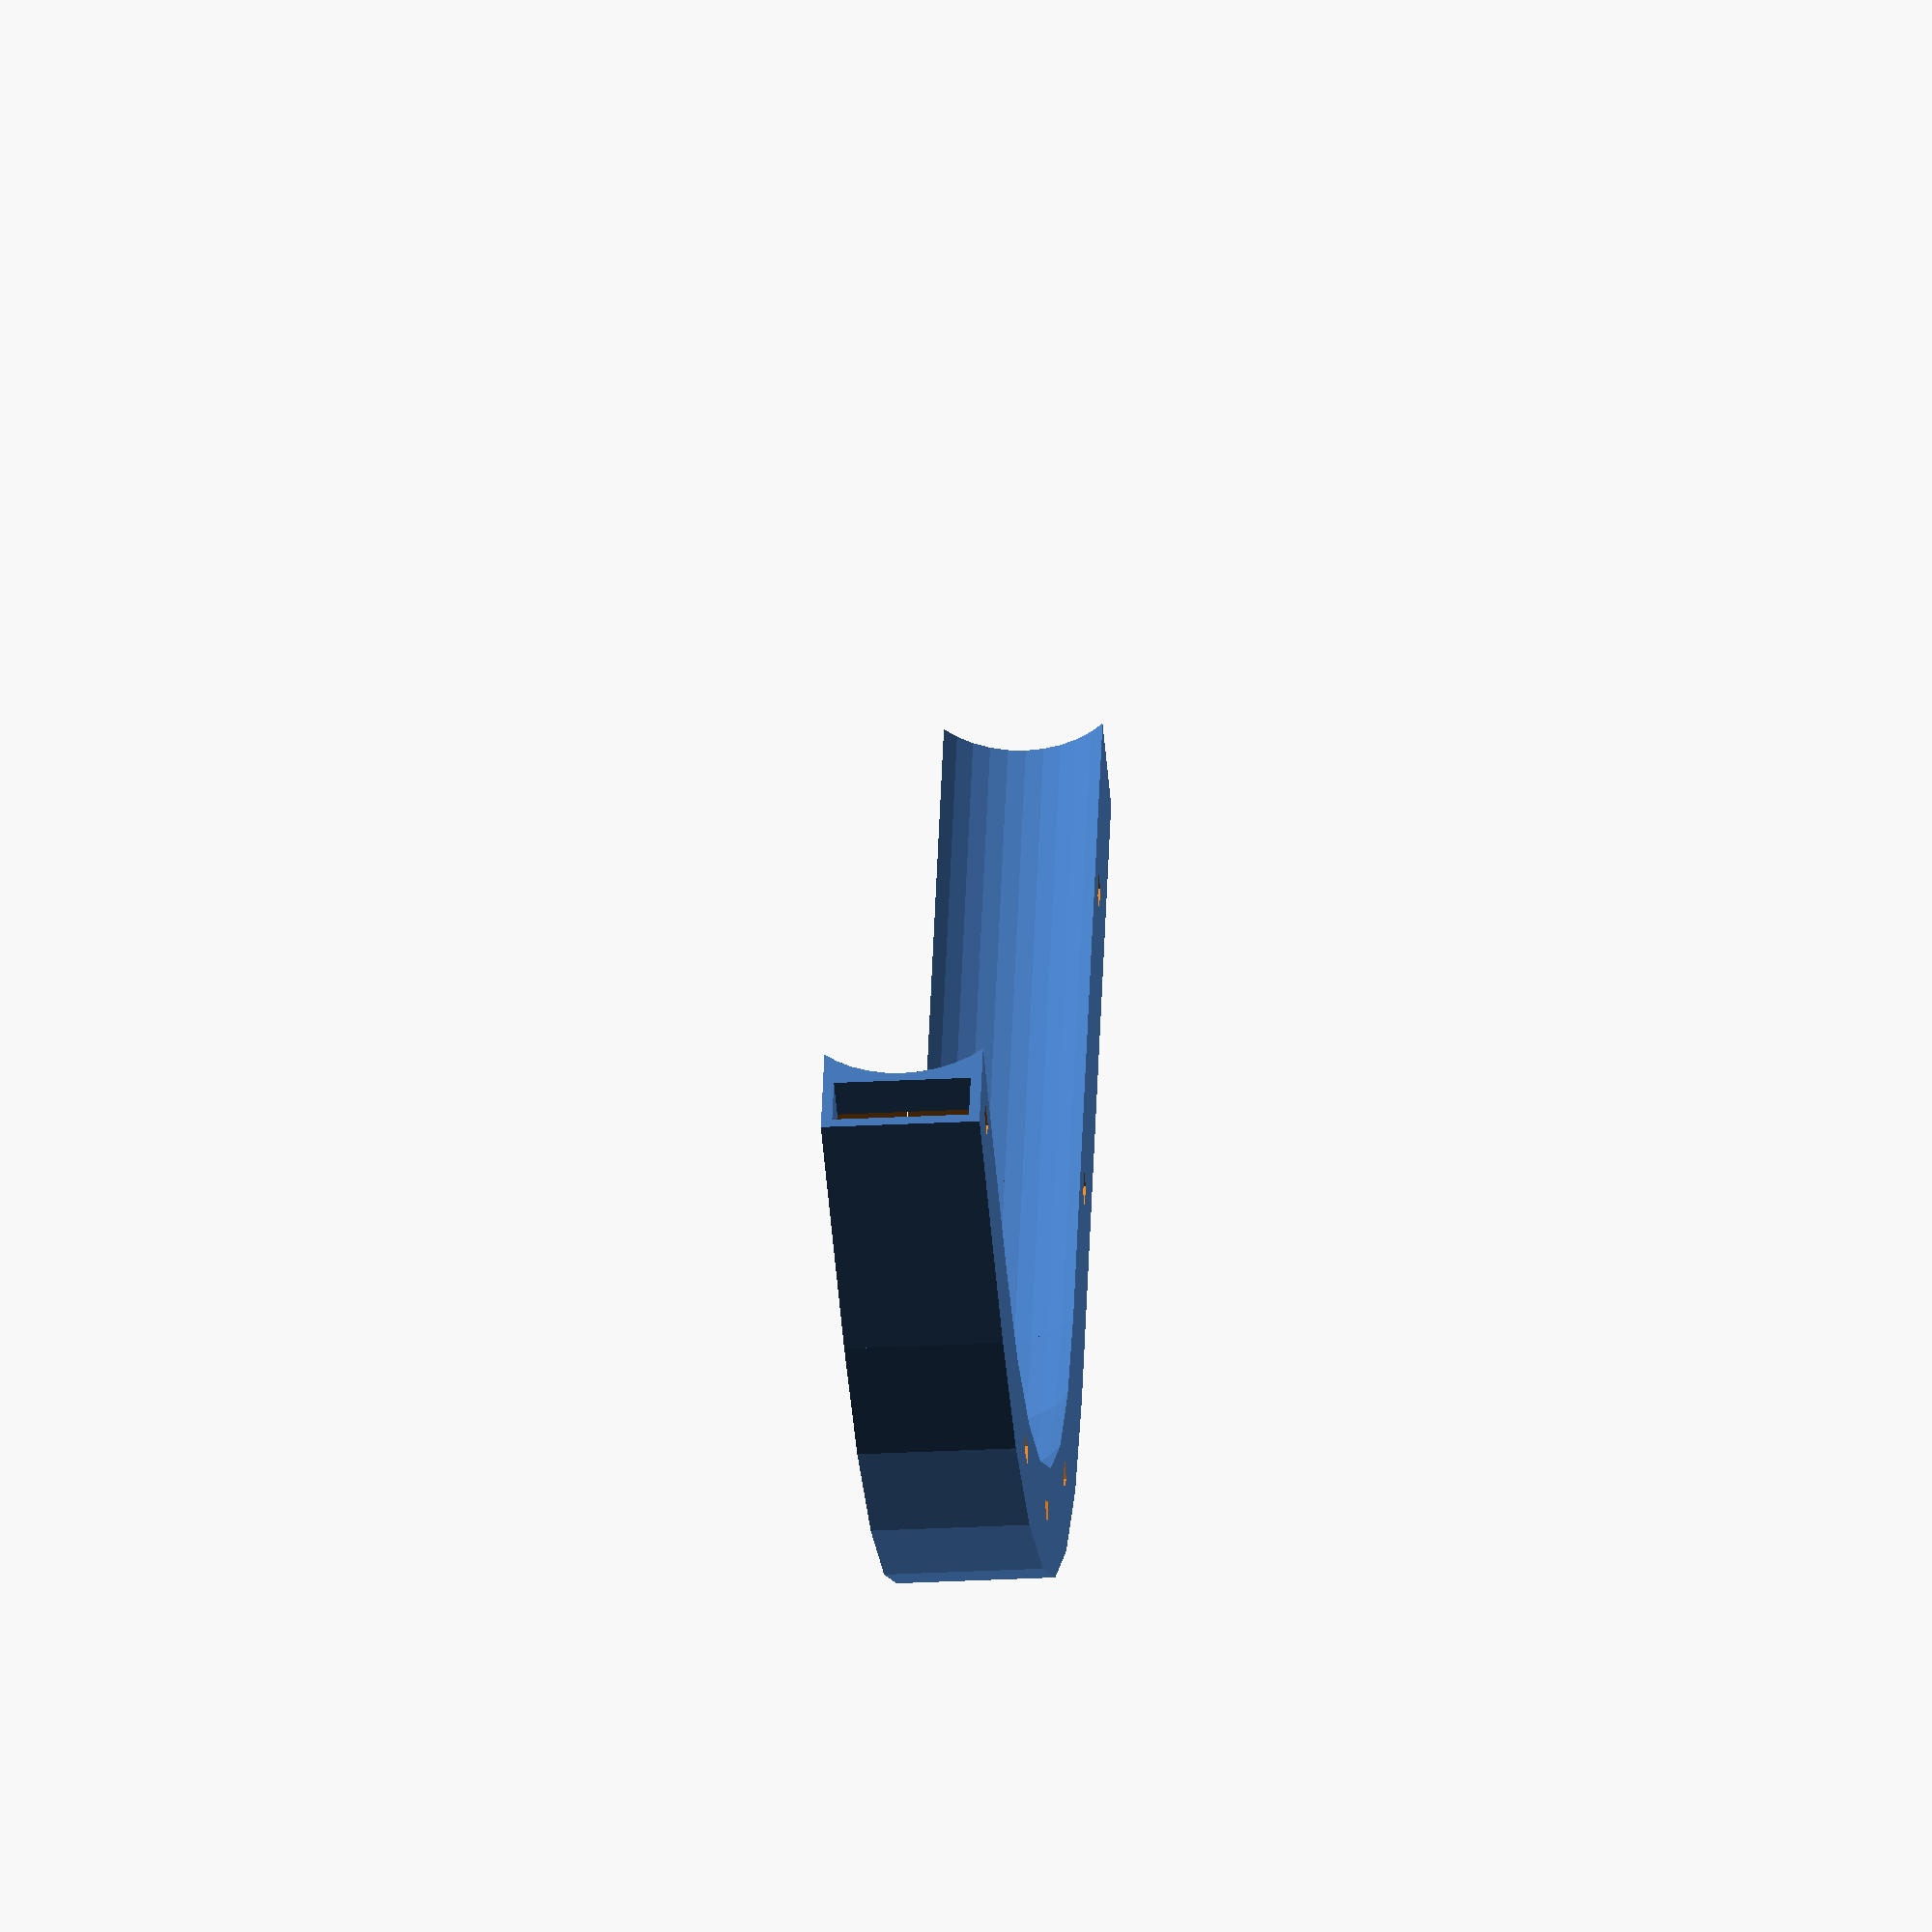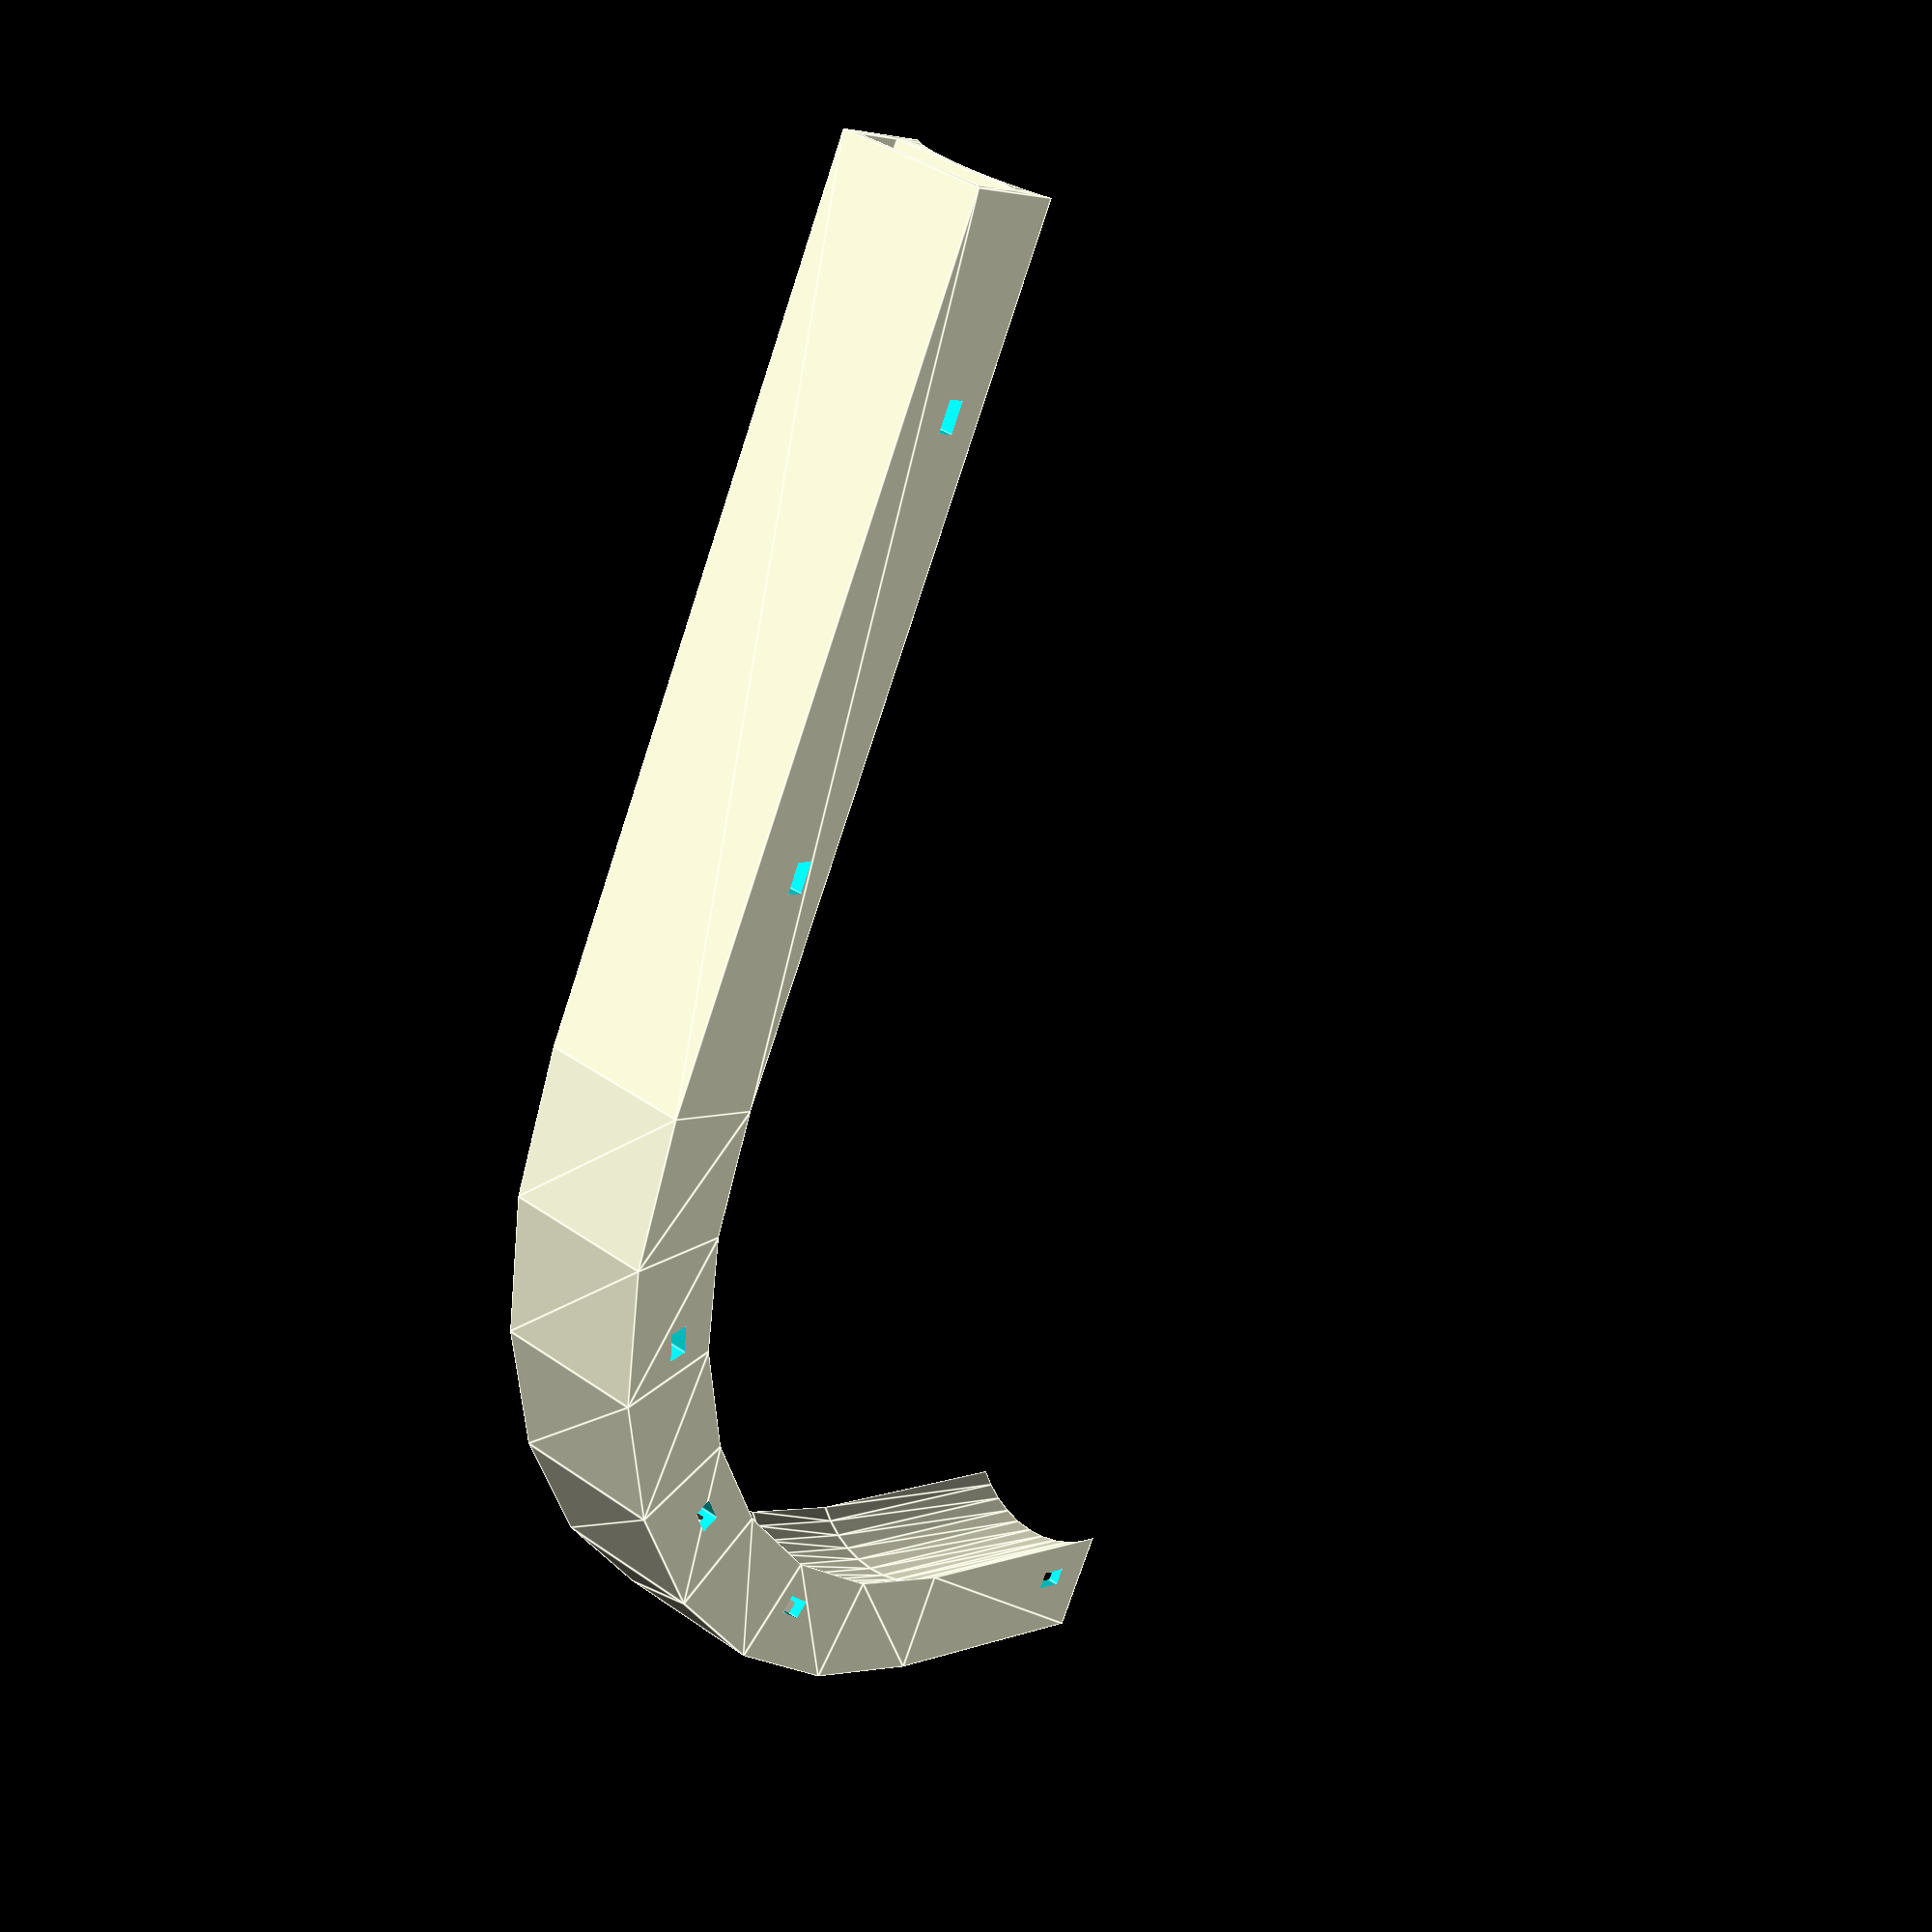
<openscad>
wide = 15;
height = 6;
curvature_r = 70;
rohr_d = 25;
ws = 1.2;
end_l1 = 65/2;
end_l2 = 65 + end_l1;
kabelbinder_w = 2.5+1;
kabelbinder_h = 1.1+1;

end_l_max = max(end_l1, end_l2);

module schnitt()
{
	translate([- (ws + wide/2), 0])
	{
		difference()
		{
			square([wide + 2 *ws, height+ws]);
			translate([ws, 0])
				square([wide, height]);
		}
		
		// round thing
		difference()
		{
			translate([0, -rohr_d/2])
				square([wide + 2 *ws, rohr_d/2]);
			translate([ws + wide/2, -(rohr_d/2 + ws)])
				circle(d = rohr_d, $fn = $preview ? 40 : 200);
		}
	}
}

module kb_slot()
{
	cube([wide + ws * 2 + 2, kabelbinder_h, kabelbinder_w]);
}

module segment(length)
{
	difference()
	{
		linear_extrude(length, convexity = 4)
			schnitt();
		for (z = [1 * end_l_max / 4, 3 * end_l_max / 4])
			translate([-1 - ((wide + 2*ws) / 2), -ws, z])
				kb_slot();
	}
}

module rounding()
{
	difference()
	{
		rotate_extrude(angle = 90, $fn = $preview ? 30 : 300)
		{
		translate([curvature_r, 0])
			rotate(-90)
				schnitt();
		}
		for (angle = [1 * 90 / 4, 2 * 90/4, 3 * 90 / 4])
			rotate([0, 0, (180 + 90) + angle])
				translate([0, curvature_r])
					rotate([0, -90, 0])
						translate([-1 - ((wide + 2*ws) / 2), -ws, -kabelbinder_w/2])
							kb_slot();
	}
}

translate([0, curvature_r, 0])
	mirror([0,0,1])
		rotate([0, -90, 0])
			segment(end_l1);

rounding();

translate([curvature_r, 0, 0])
	rotate([90, 90, 0])
		segment(end_l2);
</openscad>
<views>
elev=205.7 azim=337.4 roll=85.1 proj=o view=solid
elev=141.6 azim=27.7 roll=228.3 proj=p view=edges
</views>
